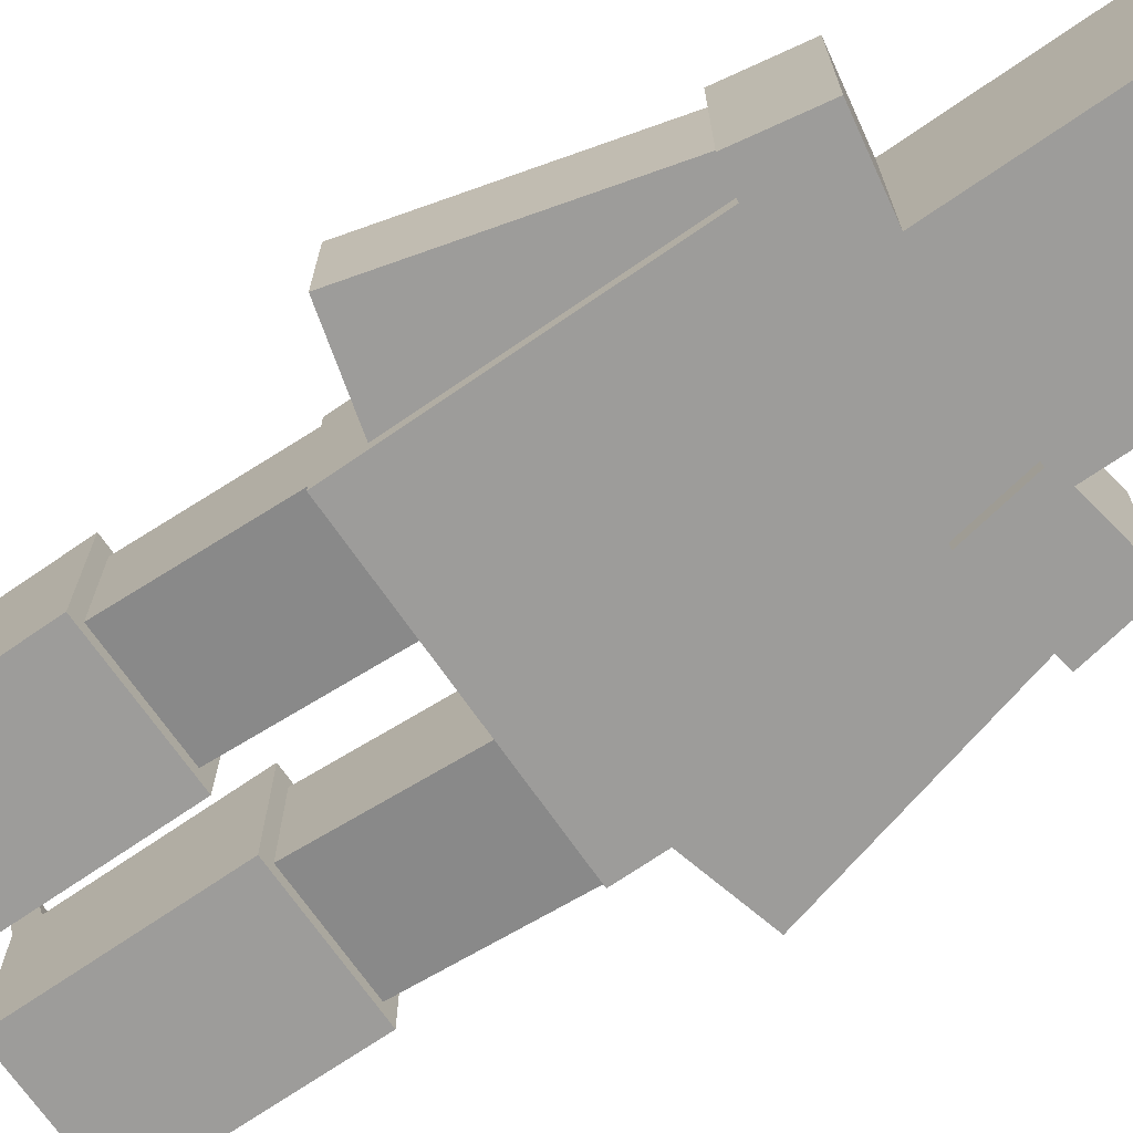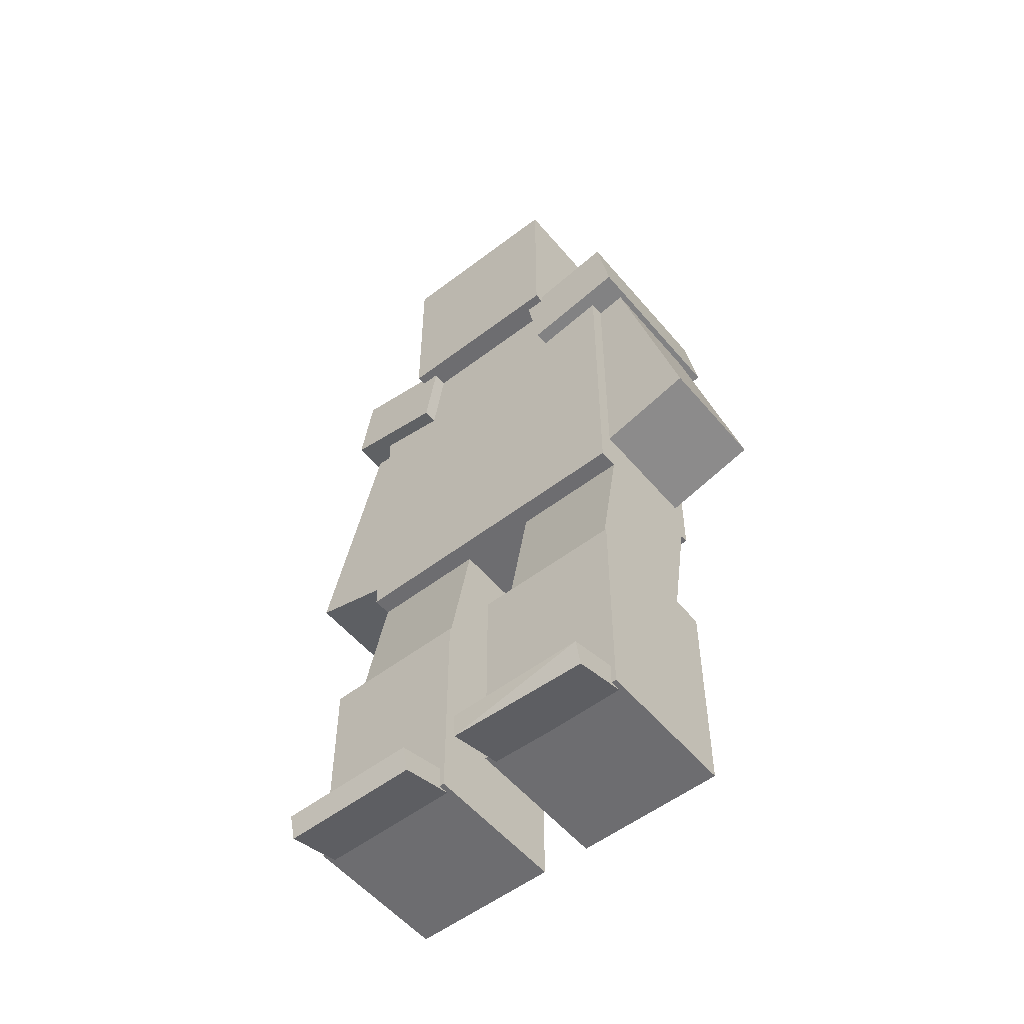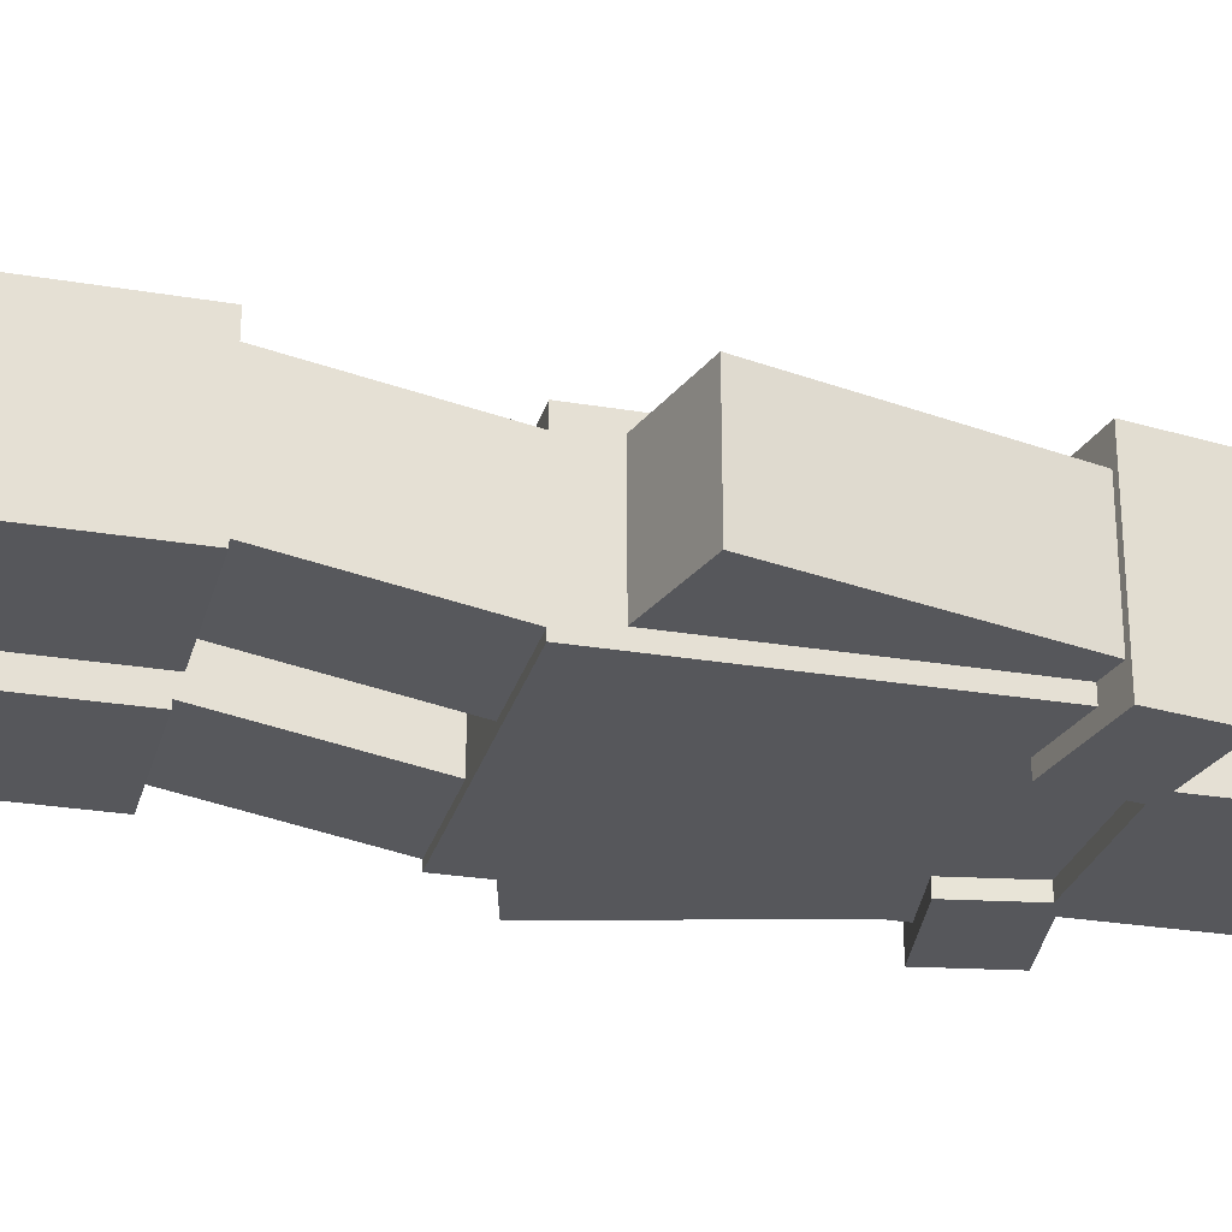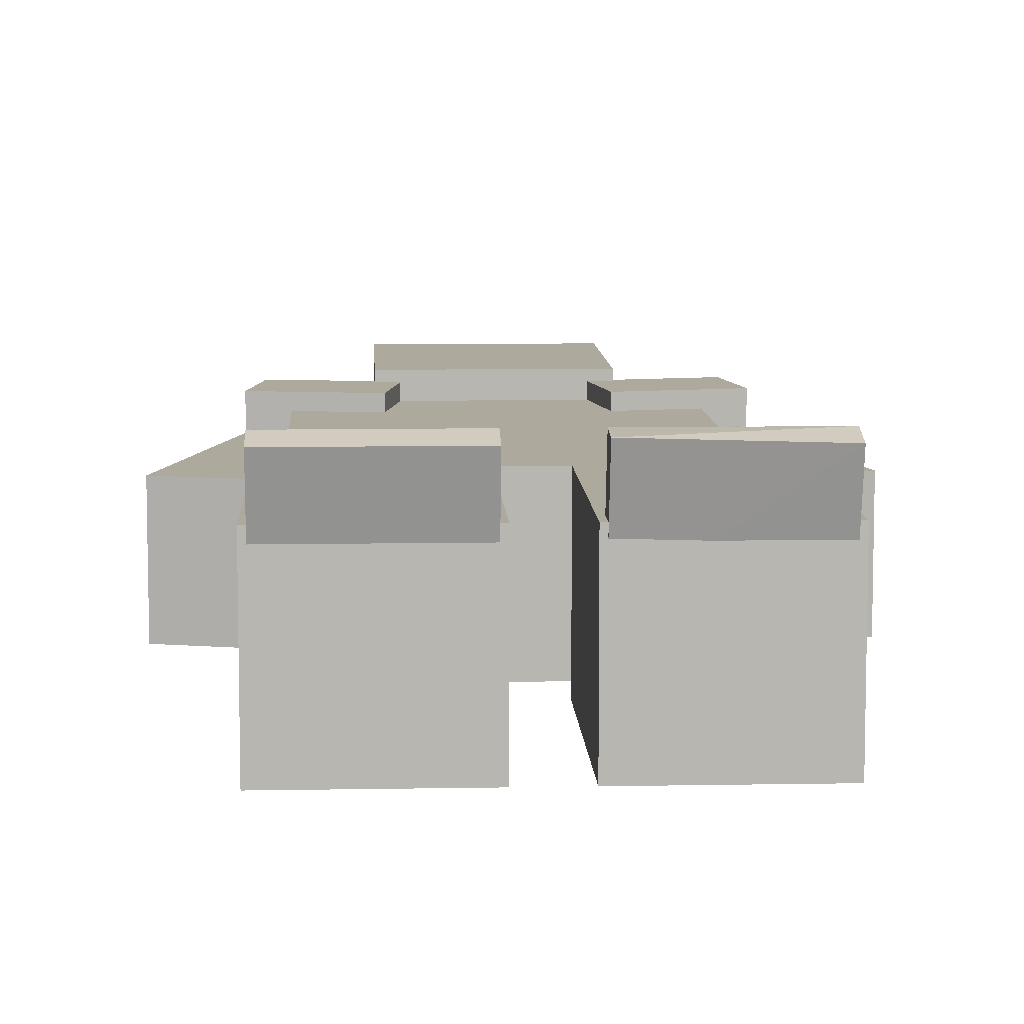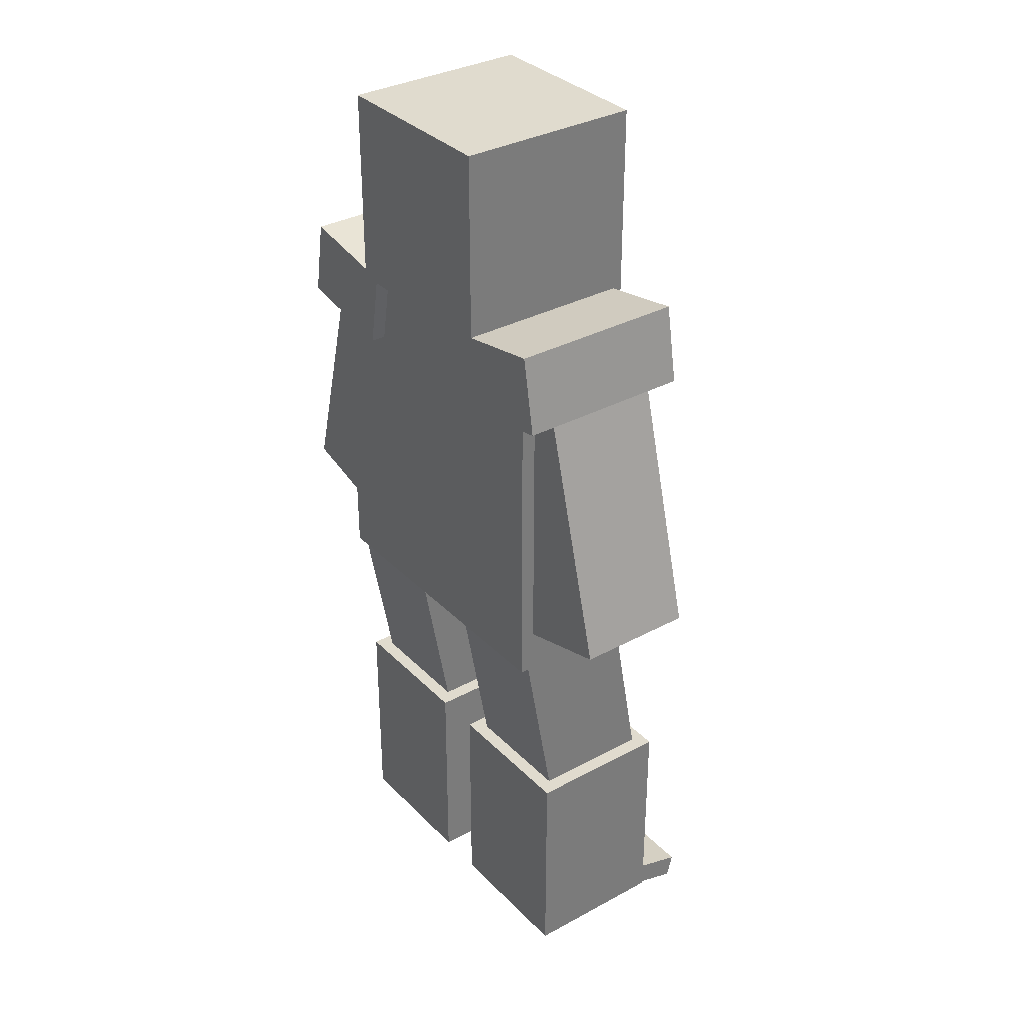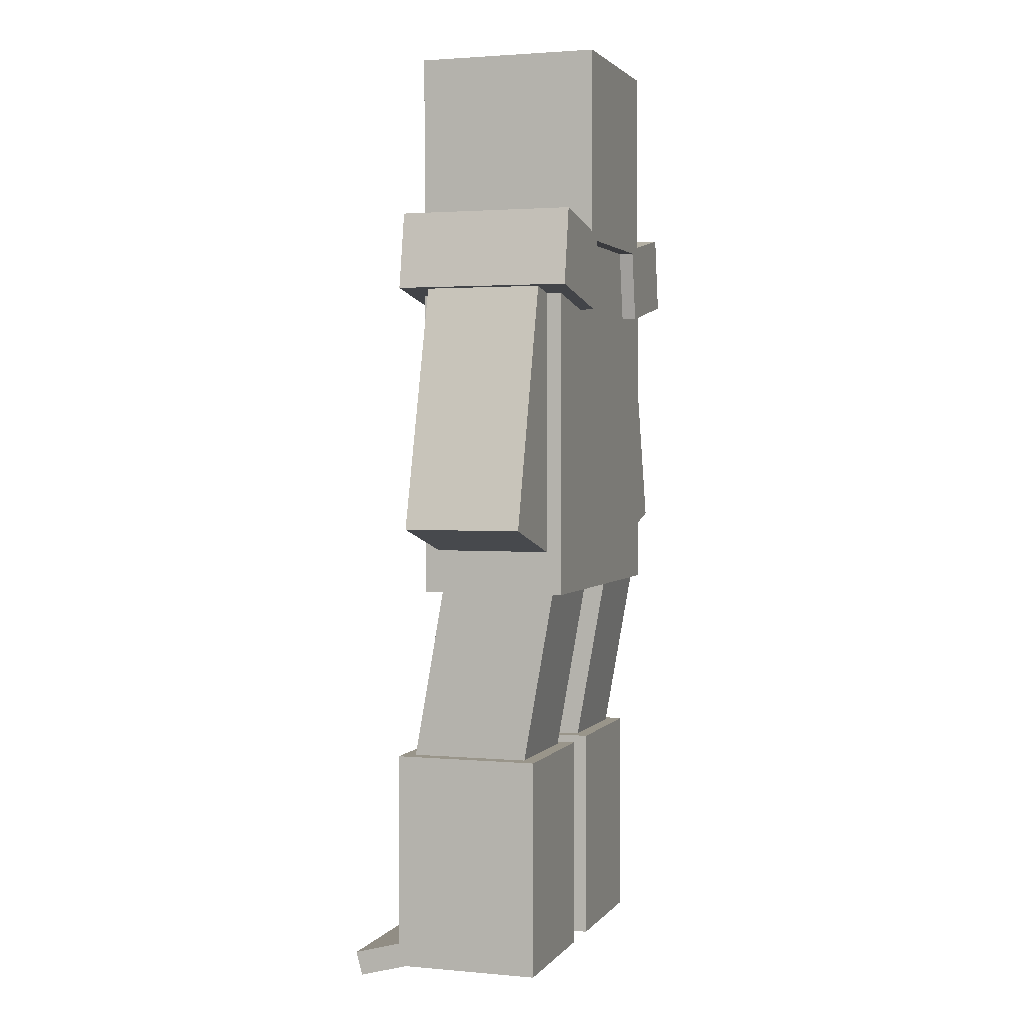
<metadata>
{"format":"obj","ext":"obj","renderer":"f3d","projection":"perspective","resolution":1024,"background":"white","views":[{"elev":-70.3,"azim":124.6,"up":"+Z"},{"elev":-54.1,"azim":39.1,"up":"+Y"},{"elev":-27.3,"azim":75.4,"up":"+Z"},{"elev":8.9,"azim":-2.8,"up":"+Z"},{"elev":33.5,"azim":-126.6,"up":"+Y"},{"elev":2.1,"azim":108.2,"up":"+Y"}]}
</metadata>
<code>
o Cube.001
v 0.175 0.225 -0.05
v 0.175 0 -0.05
v 0.175 0.225 0.1
v 0.175 -0 0.1
v 0.025 0.225 -0.05
v 0.025 0 -0.05
v 0.025 0.225 0.1
v 0.025 -0 0.1
v -0.025 0.225 -0.05
v -0.025 0 -0.05
v -0.025 0.225 0.1
v -0.025 -0 0.1
v -0.175 0.225 -0.05
v -0.175 0 -0.05
v -0.175 0.225 0.1
v -0.175 -0 0.1
v -0.03 0.03501 0.05494
v -0.03 0.01087 0.04847
v -0.03 0.009133 0.1515
v -0.03 -0.01502 0.1451
v -0.17 0.03501 0.05494
v -0.17 0.01087 0.04847
v -0.17 0.009133 0.1515
v -0.17 -0.01502 0.1451
v 0.17 0.03501 0.05494
v 0.17 0.009133 0.1515
v 0.17 -0.01502 0.1451
v 0.03 0.03501 0.05494
v 0.03 -0.01502 0.1491
v 0.04 0.2121 0.08862
v 0.04 0.4337 0.04955
v 0.04 0.1913 -0.02955
v 0.04 0.4129 -0.06862
v 0.16 0.2121 0.08862
v 0.16 0.4337 0.04955
v 0.16 0.1913 -0.02955
v 0.16 0.4129 -0.06862
v -0.04 0.4129 -0.06862
v -0.04 0.1913 -0.02955
v -0.04 0.4337 0.04955
v -0.04 0.2121 0.08862
v -0.16 0.4129 -0.06862
v -0.16 0.1913 -0.02955
v -0.16 0.4337 0.04955
v -0.16 0.2121 0.08862
v 0.16 0.775 -0.075
v 0.16 0.4 -0.075
v 0.16 0.775 0.075
v 0.16 0.4 0.075
v -0.16 0.775 -0.075
v -0.16 0.4 -0.075
v -0.16 0.775 0.075
v -0.16 0.4 0.075
v 0.095 0.975 -0.09
v 0.095 0.775 -0.09
v 0.095 0.975 0.1
v 0.095 0.775 0.1
v -0.095 0.975 -0.09
v -0.095 0.775 -0.09
v -0.095 0.975 0.1
v -0.095 0.775 0.1
v 0.08778 0.7011 0.09
v 0.07389 0.7798 0.09
v 0.08778 0.7011 -0.09
v 0.07389 0.7798 -0.09
v 0.1961 0.7202 0.09
v 0.1822 0.7989 0.09
v 0.1961 0.7202 -0.09
v 0.1822 0.7989 -0.09
v -0.07389 0.7798 -0.09
v -0.08778 0.7011 -0.09
v -0.07389 0.7798 0.09
v -0.08778 0.7011 0.09
v -0.1822 0.7989 -0.09
v -0.1961 0.7202 -0.09
v -0.1822 0.7989 0.09
v -0.1961 0.7202 0.09
v -0.06322 0.7294 -0.06
v -0.1409 0.4396 -0.06
v -0.06322 0.7294 0.06
v -0.1409 0.4396 0.06
v -0.1791 0.7604 -0.06
v -0.2568 0.4706 -0.06
v -0.1791 0.7604 0.06
v -0.2568 0.4706 0.06
v 0.06322 0.7294 0.06
v 0.1409 0.4396 0.06
v 0.06322 0.7294 -0.06
v 0.1409 0.4396 -0.06
v 0.1791 0.7604 0.06
v 0.2568 0.4706 0.06
v 0.1791 0.7604 -0.06
v 0.2568 0.4706 -0.06
v 0.17 0.01087 0.04847
v 0.03 0.01087 0.04847
v 0.03 0.009133 0.1515
f 1 4 2
f 7 6 8
f 2 8 6
f 3 8 4
f 5 2 6
f 5 3 1
f 9 12 10
f 15 14 16
f 10 16 14
f 11 16 12
f 13 10 14
f 13 11 9
f 17 20 18
f 24 21 22
f 18 24 22
f 19 24 20
f 21 18 22
f 21 19 17
f 25 27 94
f 96 95 29
f 95 27 29
f 26 29 27
f 28 94 95
f 28 26 25
f 33 36 32
f 37 34 36
f 36 30 32
f 31 32 30
f 33 35 37
f 35 30 34
f 38 41 39
f 44 43 45
f 39 45 43
f 40 45 41
f 42 39 43
f 42 40 38
f 46 49 47
f 52 51 53
f 47 53 51
f 48 53 49
f 50 47 51
f 50 48 46
f 54 57 55
f 60 59 61
f 55 61 59
f 56 61 57
f 58 55 59
f 58 56 54
f 65 68 64
f 69 66 68
f 68 62 64
f 63 64 62
f 65 67 69
f 66 63 62
f 74 72 70
f 75 70 71
f 71 77 75
f 70 73 71
f 72 77 73
f 76 75 77
f 78 81 79
f 84 83 85
f 79 85 83
f 81 84 85
f 82 79 83
f 82 80 78
f 86 89 87
f 93 90 91
f 87 93 91
f 89 92 93
f 90 87 91
f 90 88 86
f 1 3 4
f 7 5 6
f 2 4 8
f 3 7 8
f 5 1 2
f 5 7 3
f 9 11 12
f 15 13 14
f 10 12 16
f 11 15 16
f 13 9 10
f 13 15 11
f 17 19 20
f 24 23 21
f 18 20 24
f 19 23 24
f 21 17 18
f 21 23 19
f 25 26 27
f 96 28 95
f 95 94 27
f 26 96 29
f 28 25 94
f 28 96 26
f 33 37 36
f 37 35 34
f 36 34 30
f 31 33 32
f 33 31 35
f 35 31 30
f 38 40 41
f 44 42 43
f 39 41 45
f 40 44 45
f 42 38 39
f 42 44 40
f 46 48 49
f 52 50 51
f 47 49 53
f 48 52 53
f 50 46 47
f 50 52 48
f 54 56 57
f 60 58 59
f 55 57 61
f 56 60 61
f 58 54 55
f 58 60 56
f 65 69 68
f 69 67 66
f 68 66 62
f 63 65 64
f 65 63 67
f 66 67 63
f 74 76 72
f 75 74 70
f 71 73 77
f 70 72 73
f 72 76 77
f 76 74 75
f 78 80 81
f 84 82 83
f 79 81 85
f 81 80 84
f 82 78 79
f 82 84 80
f 86 88 89
f 93 92 90
f 87 89 93
f 89 88 92
f 90 86 87
f 90 92 88

</code>
